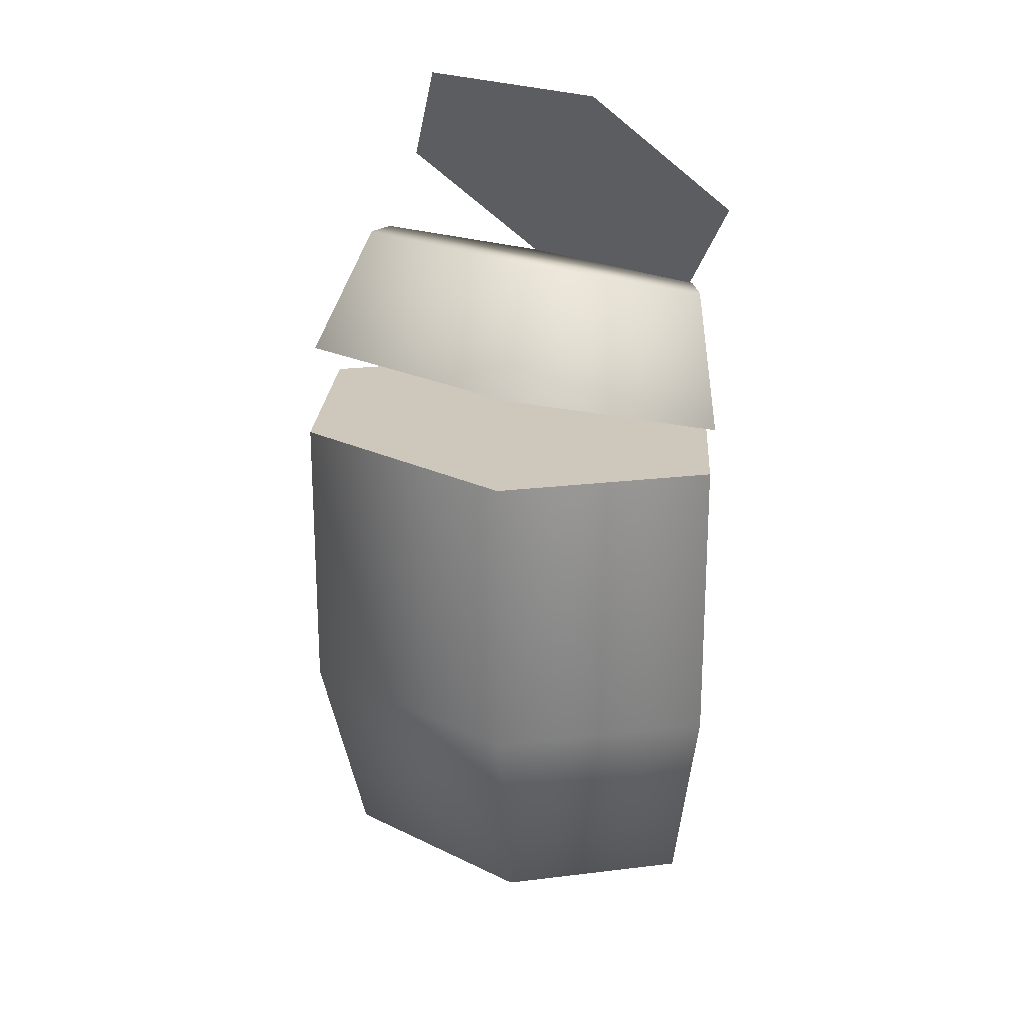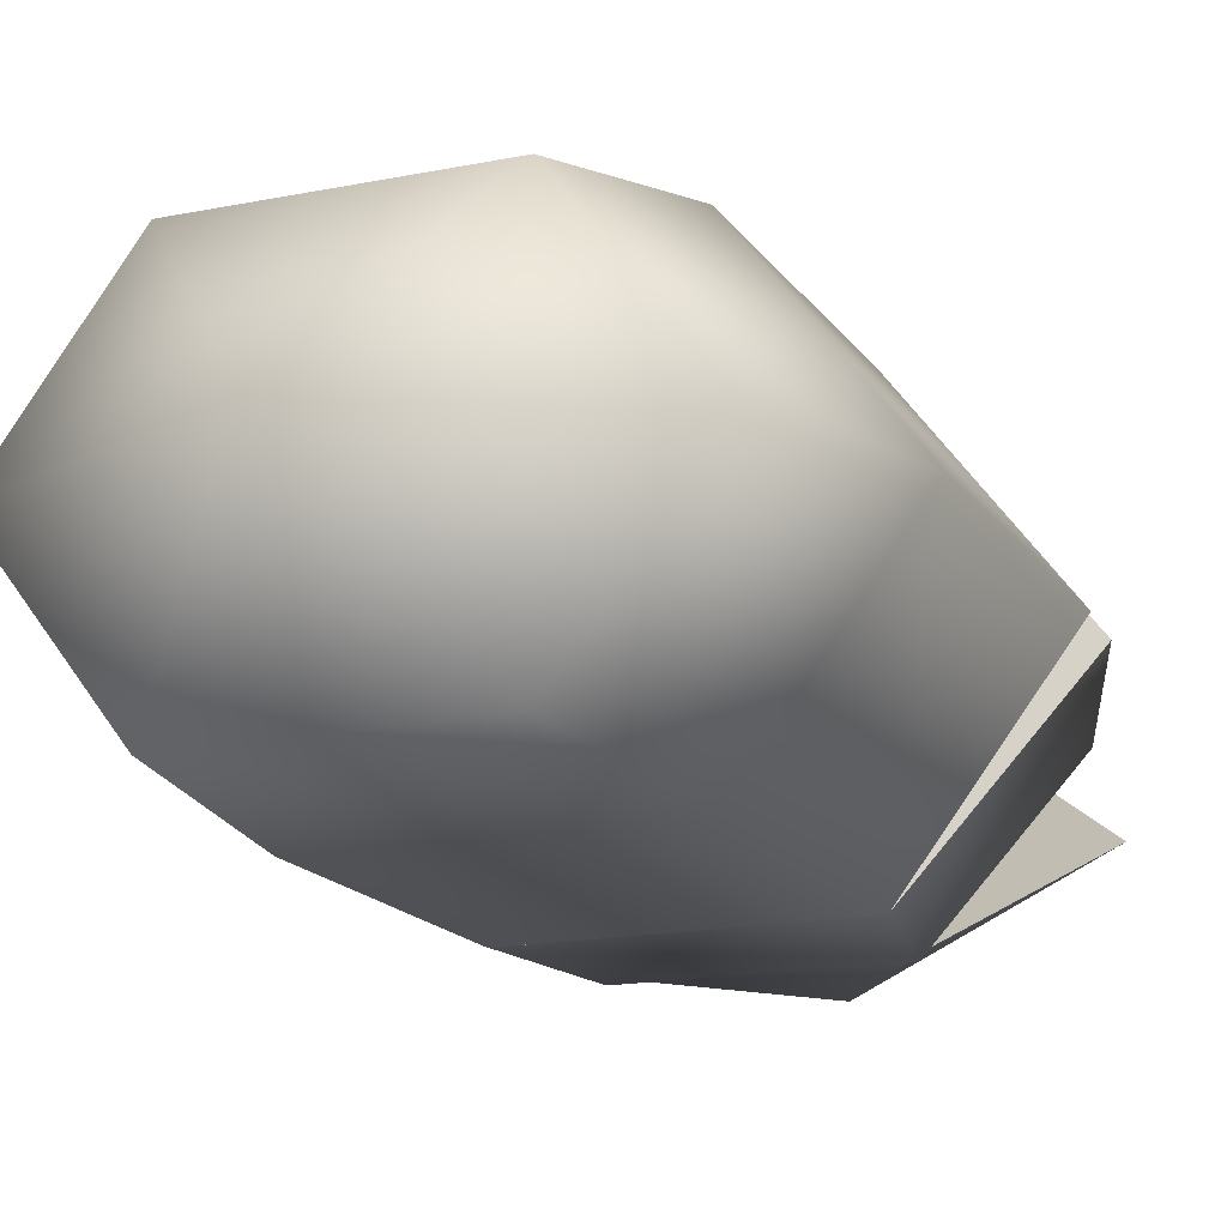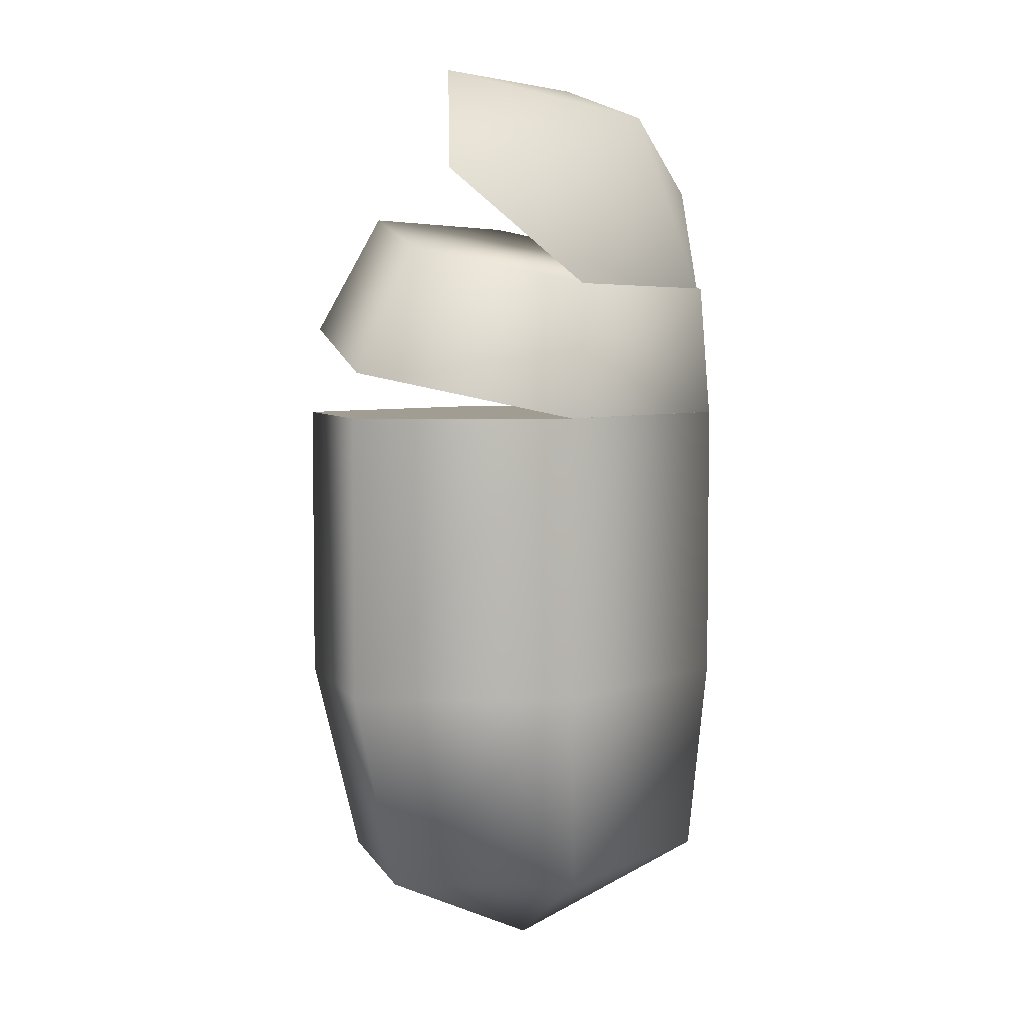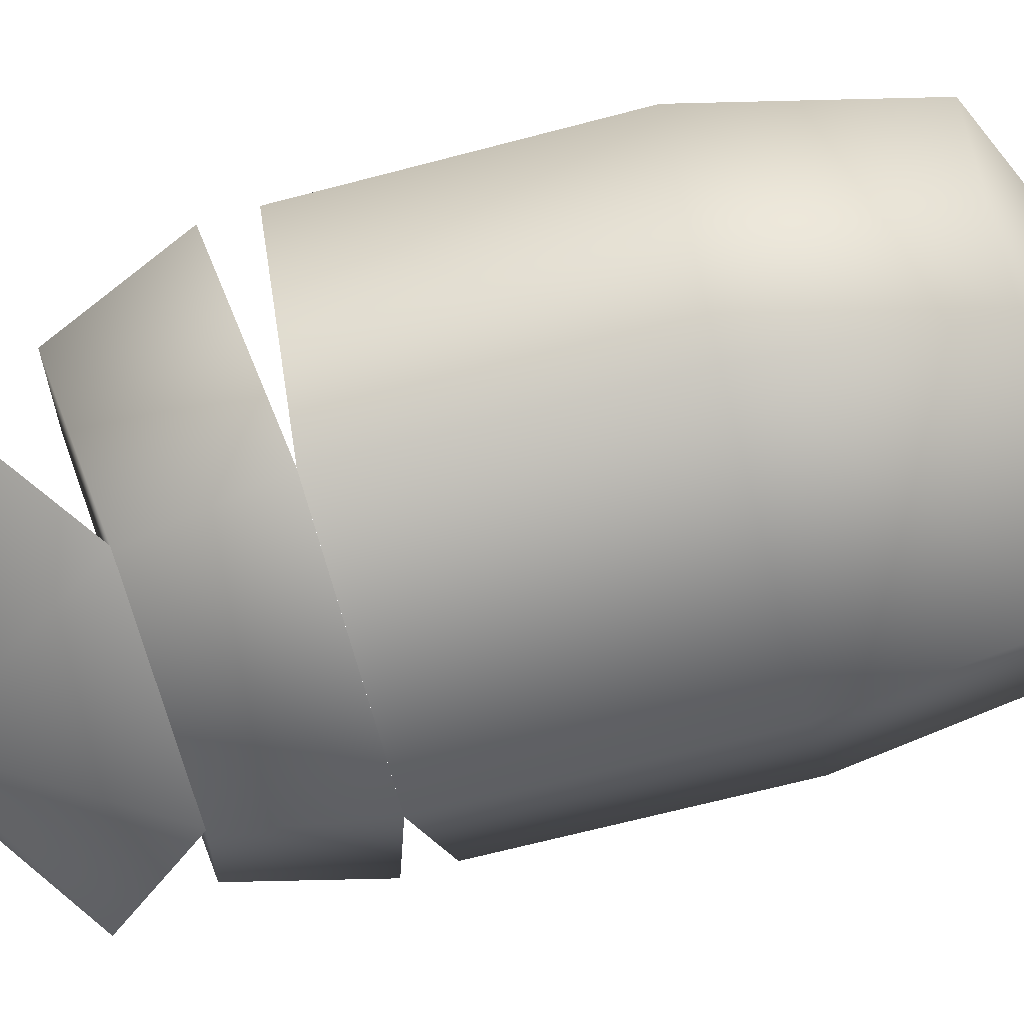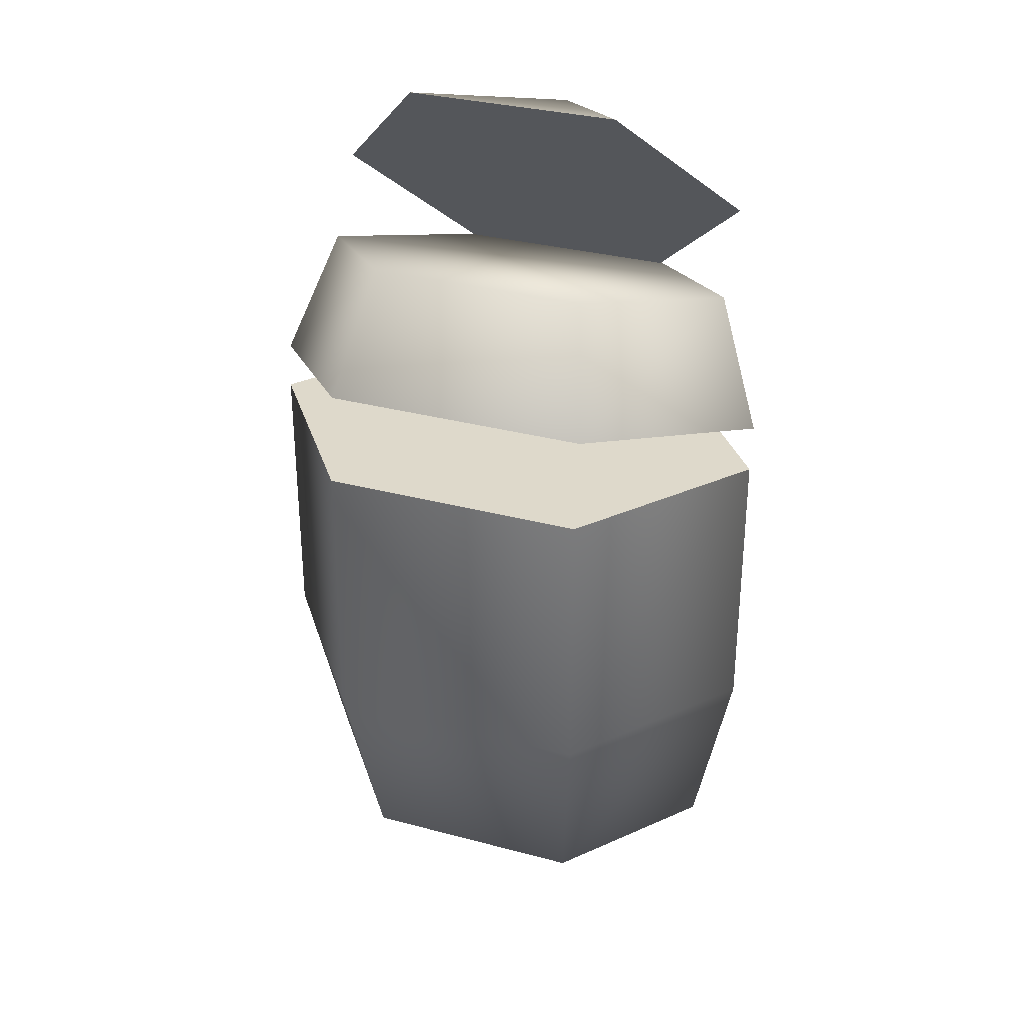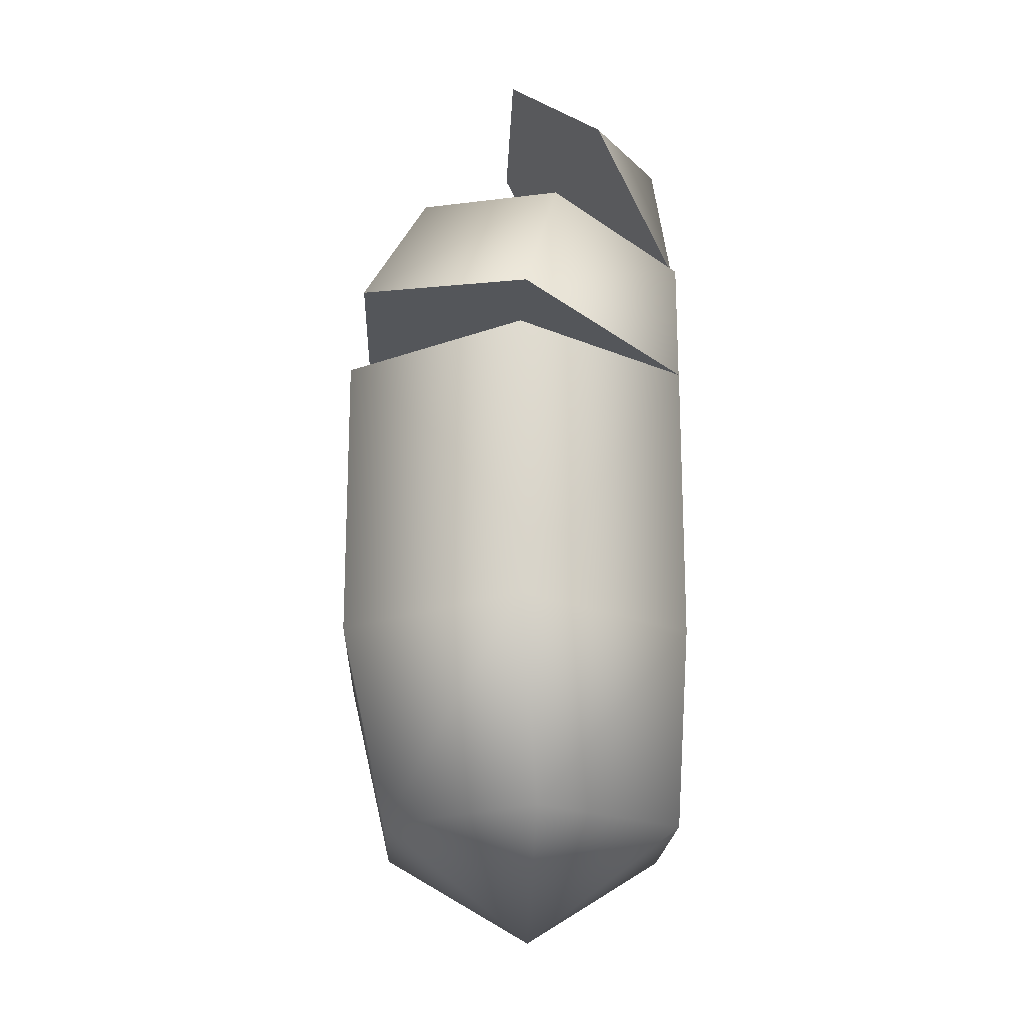
<metadata>
{"format":"obj","ext":"obj","renderer":"f3d","projection":"perspective","resolution":1024,"background":"white","views":[{"elev":22.0,"azim":-139.3,"up":"+Z"},{"elev":-16.4,"azim":-157.2,"up":"+Y"},{"elev":4.7,"azim":-53.3,"up":"+Z"},{"elev":-68.3,"azim":104.7,"up":"+Y"},{"elev":31.8,"azim":-159.3,"up":"+Z"},{"elev":-19.3,"azim":-92.1,"up":"+Z"}]}
</metadata>
<code>
g default
v 0.8528 2.423 -2.341
v -0.8528 2.423 -2.341
v -1.706 1.295 -2.341
v -0.8528 0.1674 -2.341
v 0.8528 0.1674 -2.341
v 1.706 1.295 -2.341
v 1.014 2.766 -0.8368
v -1.014 2.766 -0.8368
v -2.027 1.426 -0.8368
v -1.014 0.08525 -0.8368
v 1.014 0.08525 -0.8368
v 2.027 1.426 -0.8368
v 1.014 2.766 1.345
v -1.014 2.766 1.345
v -2.027 1.426 1.345
v -1.014 0.08525 1.345
v 1.014 0.08525 1.345
v 2.027 1.426 1.345
v -0 1.295 -3.121
v 1.014 2.676 2.042
v -1.014 2.676 2.042
v -0.8279 2.18 2.94
v 0.8279 2.18 2.94
v -2.027 1.381 1.694
v -1.656 1.123 2.655
v -1.014 0.08713 1.345
v -0.8279 0.06542 2.371
v 1.014 0.08713 1.345
v 0.8279 0.06542 2.371
v 2.027 1.381 1.694
v 1.656 1.123 2.655
v 0.8279 1.437 4.108
v -0.8279 1.437 4.108
v -1.656 0.7708 3.24
v -0.8279 0.1042 2.371
v 0.8279 0.1042 2.371
v 1.656 0.7708 3.24
v -0 0.1517 3.715
g polySurface4
f 1 2 8 7
f 2 3 9 8
f 3 4 10 9
f 4 5 11 10
f 5 6 12 11
f 6 1 7 12
f 7 8 14 13
f 8 9 15 14
f 9 10 16 15
f 10 11 17 16
f 11 12 18 17
f 12 7 13 18
f 2 1 19
f 3 2 19
f 4 3 19
f 5 4 19
f 6 5 19
f 1 6 19
f 14 15 16 17 18 13
f 20 21 22 23
f 21 24 25 22
f 24 26 27 25
f 26 28 29 27
f 28 30 31 29
f 30 20 23 31
f 21 20 30 28 26 24
f 22 25 27 29 31 23
f 32 33 38
f 33 34 38
f 34 35 38
f 35 36 38
f 36 37 38
f 37 32 38
f 33 32 37 36 35 34

</code>
